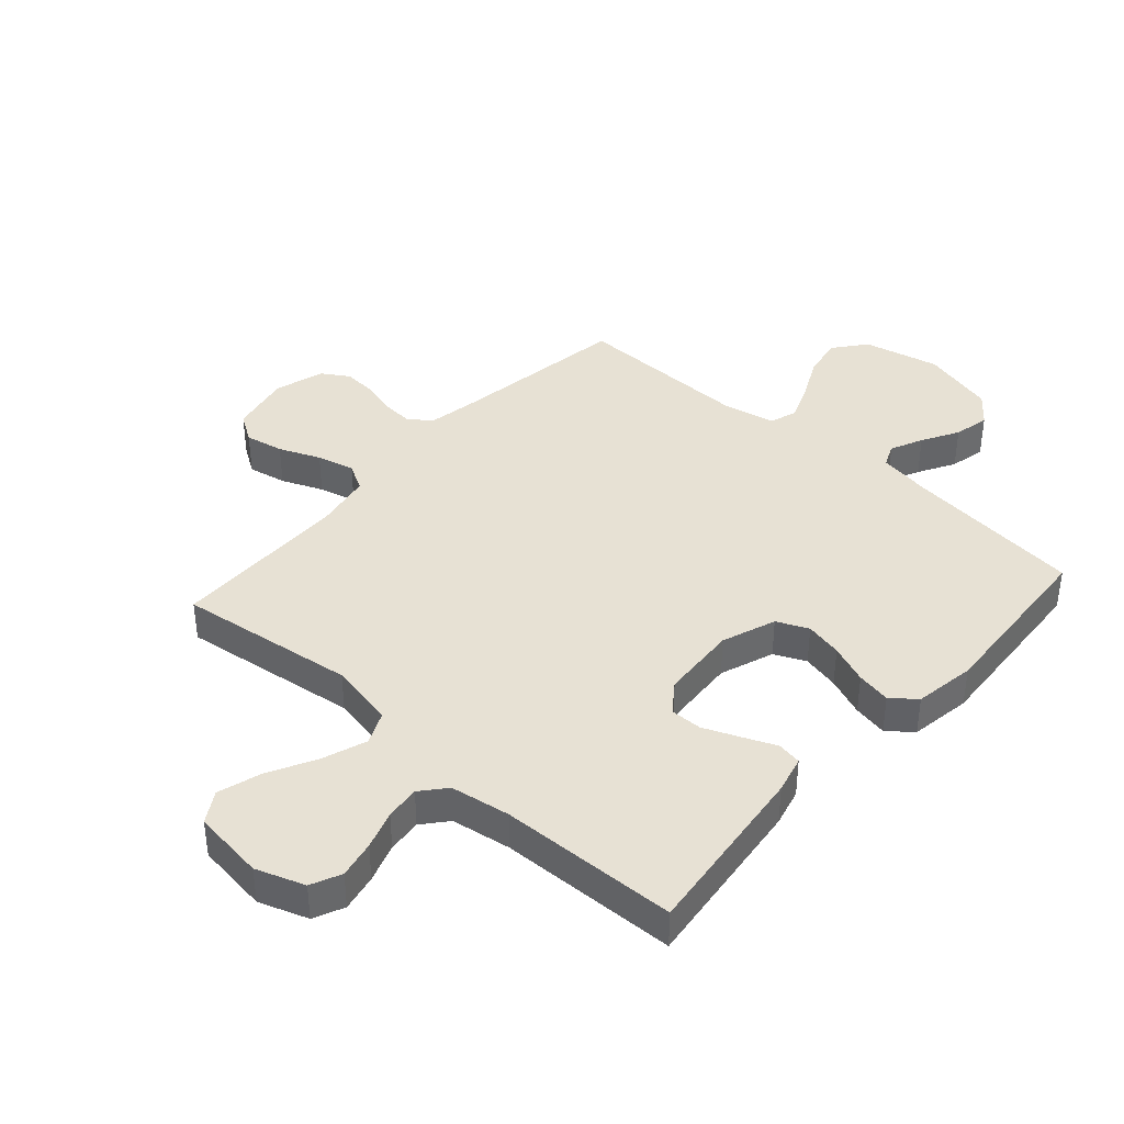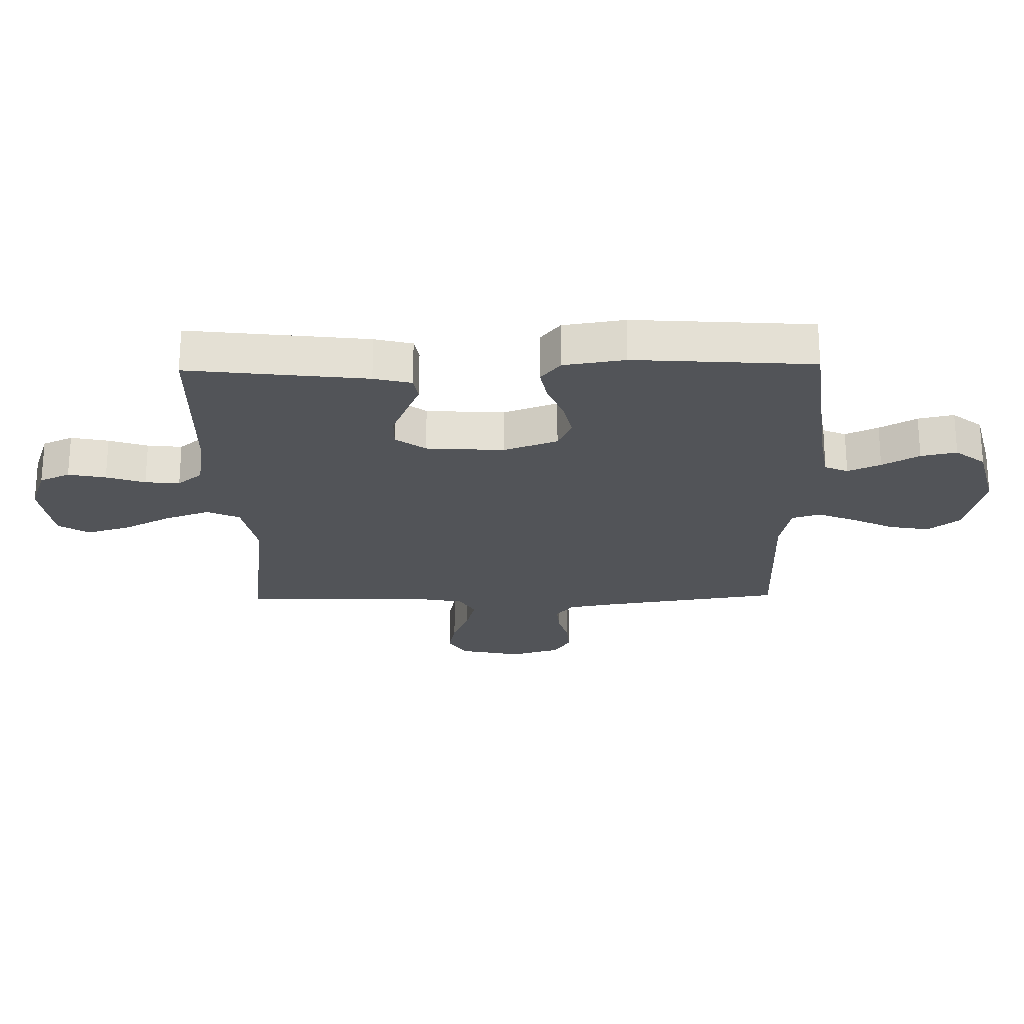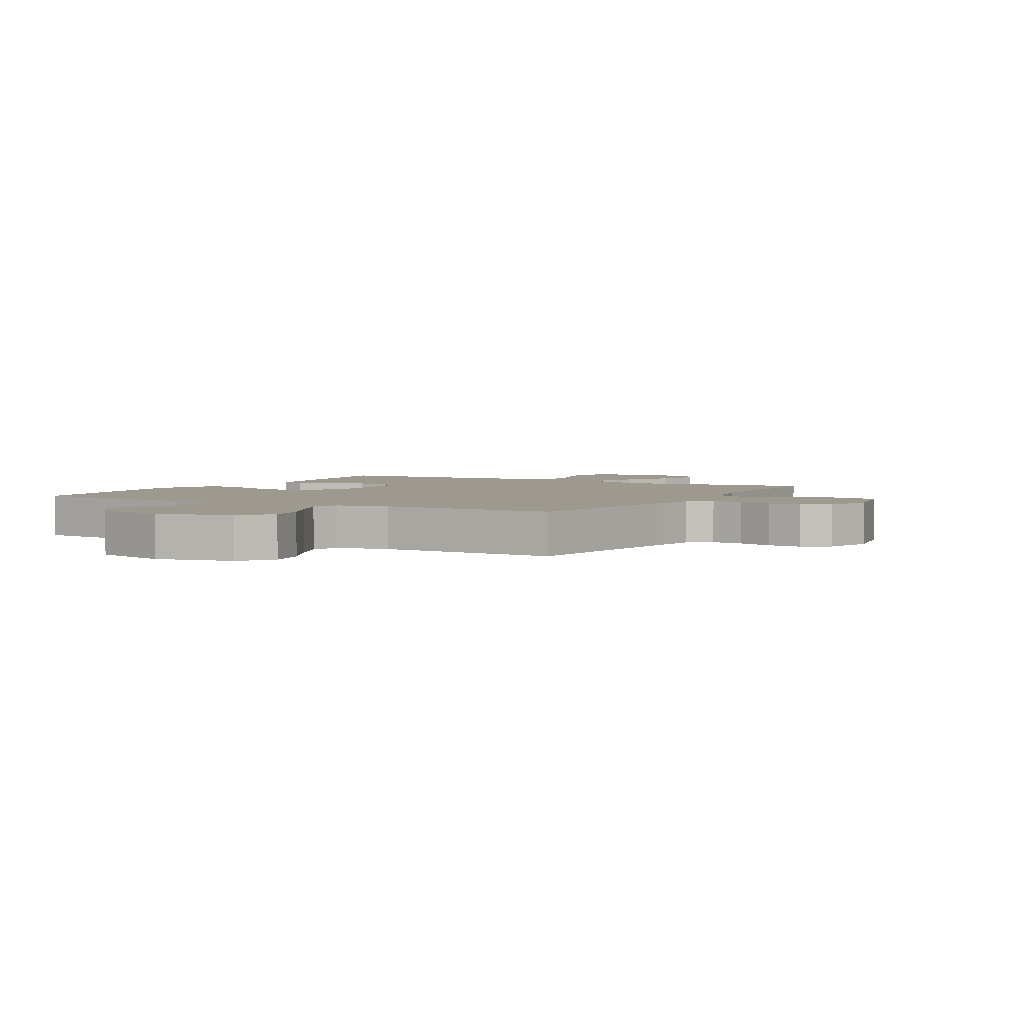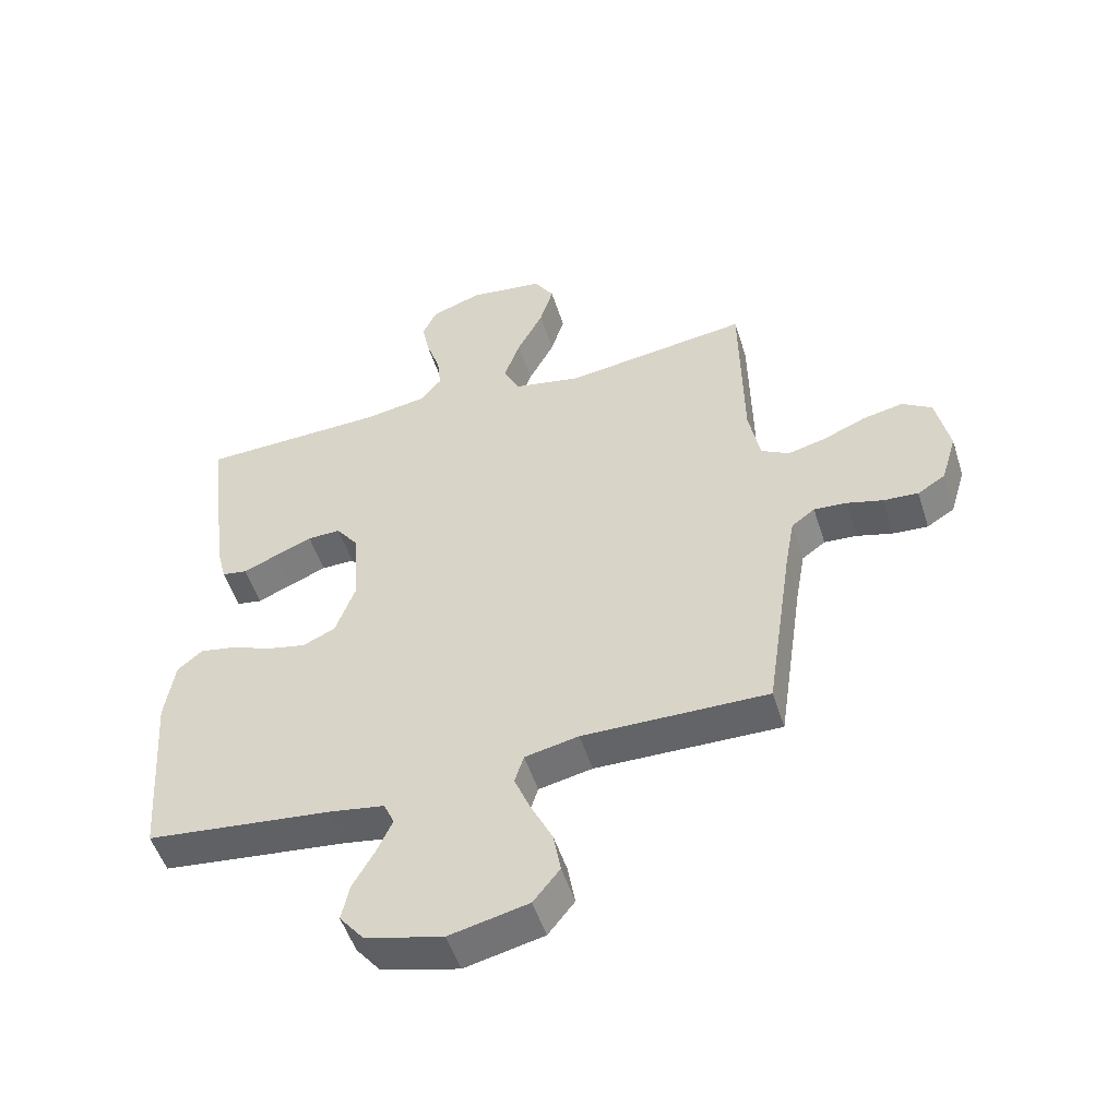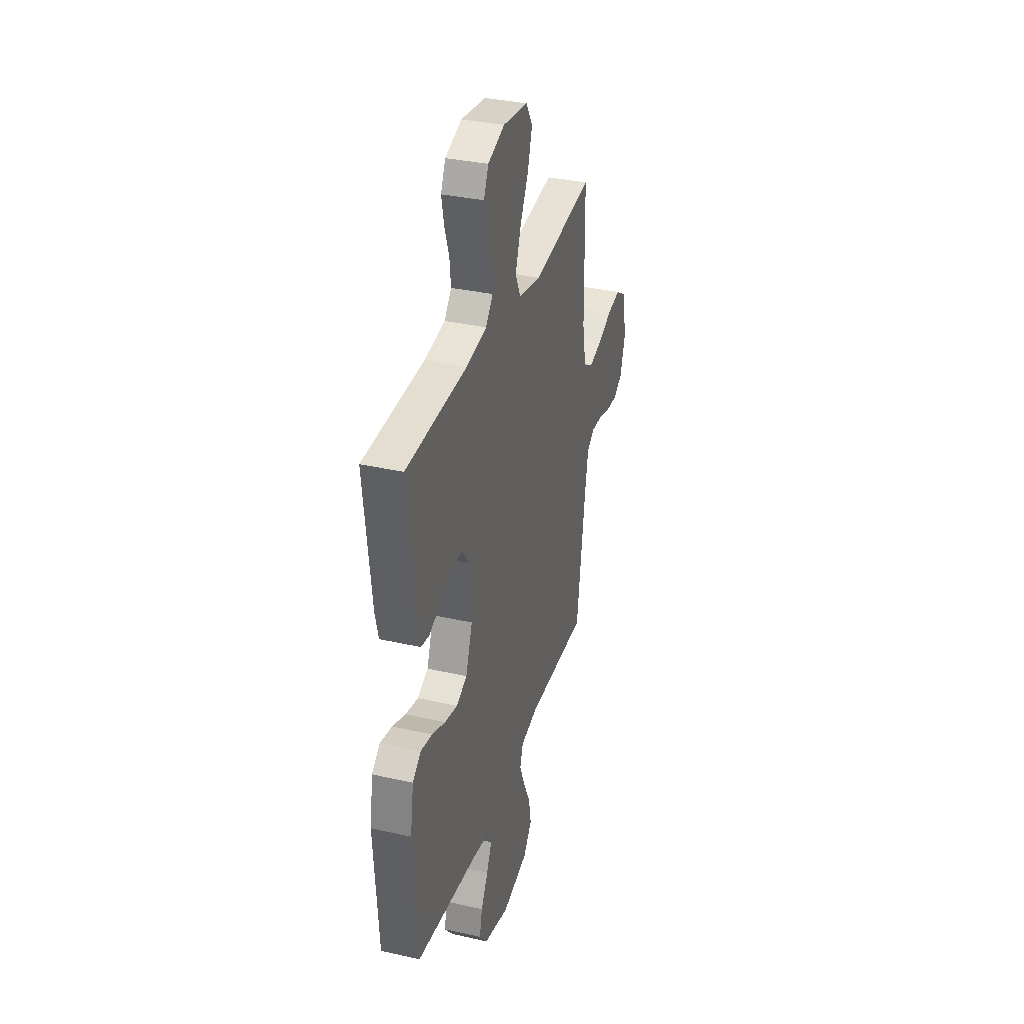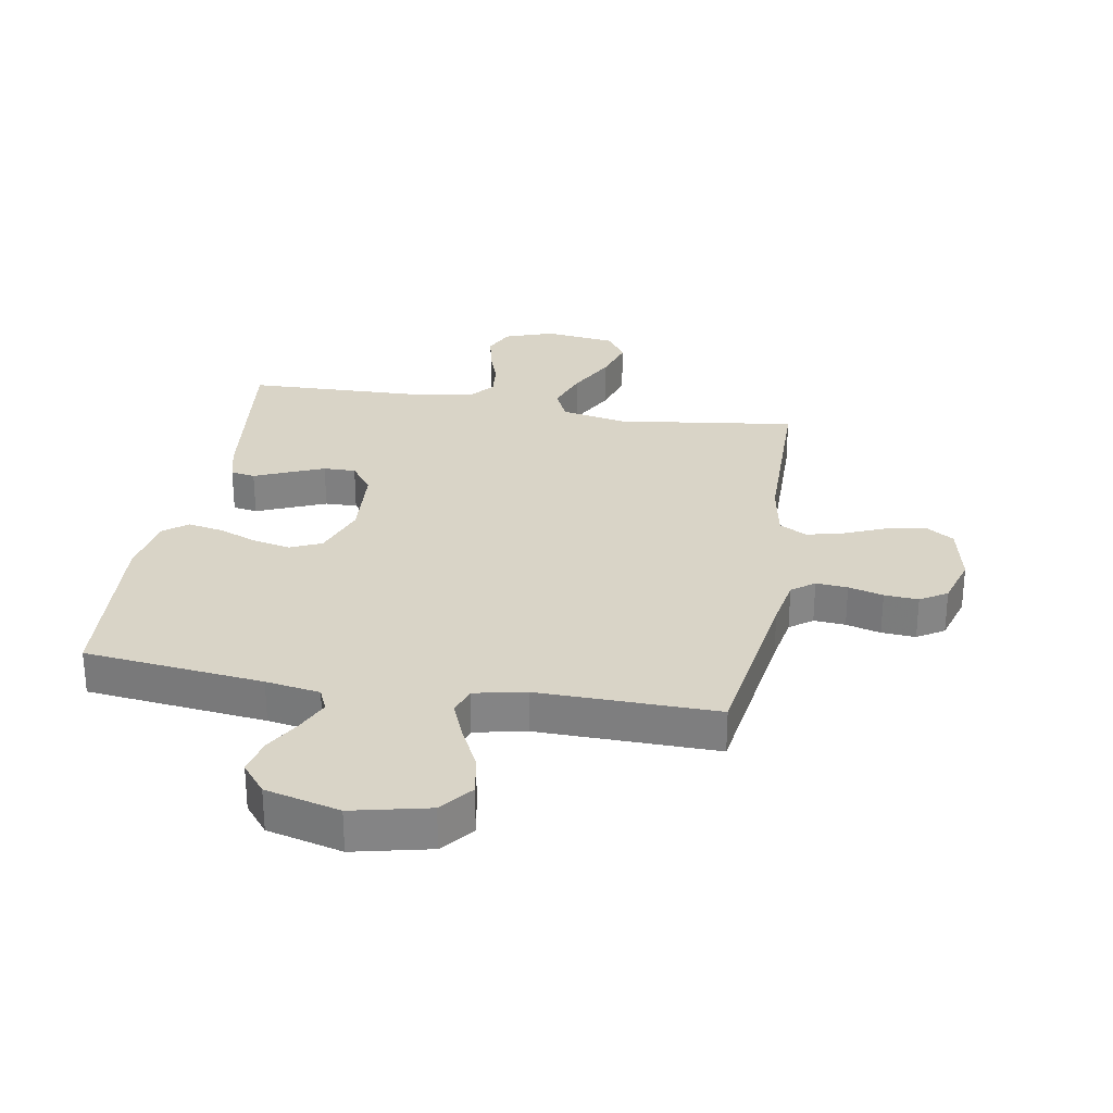
<metadata>
{"format":"obj","ext":"obj","renderer":"f3d","projection":"perspective","resolution":1024,"background":"white","views":[{"elev":39.6,"azim":41.8,"up":"+Y"},{"elev":-23.1,"azim":91.2,"up":"+Y"},{"elev":3.3,"azim":-150.5,"up":"+Y"},{"elev":-51.6,"azim":-162.5,"up":"+Z"},{"elev":34.3,"azim":107.0,"up":"+Z"},{"elev":28.7,"azim":-170.2,"up":"+Y"}]}
</metadata>
<code>
v -0.5 0.07 -0.5
v -0.544 0.07 -0.2
v -0.559 0.07 -0.116
v -0.597 0.07 -0.088
v -0.65 0.07 -0.092
v -0.708 0.07 -0.108
v -0.765 0.07 -0.112
v -0.81 0.07 -0.084
v -0.835 0.07 0
v -0.813 0.07 0.104
v -0.765 0.07 0.135
v -0.7 0.07 0.122
v -0.631 0.07 0.093
v -0.568 0.07 0.077
v -0.522 0.07 0.103
v -0.504 0.07 0.2
v -0.5 0.07 0.5
v -0.2 0.07 0.46
v -0.089 0.07 0.482
v -0.064 0.07 0.537
v -0.09 0.07 0.611
v -0.132 0.07 0.692
v -0.154 0.07 0.765
v -0.122 0.07 0.817
v 0 0.07 0.833
v 0.082 0.07 0.804
v 0.105 0.07 0.753
v 0.092 0.07 0.69
v 0.07 0.07 0.625
v 0.064 0.07 0.567
v 0.099 0.07 0.525
v 0.2 0.07 0.509
v 0.5 0.07 0.5
v 0.464 0.07 0.2
v 0.448 0.07 0.137
v 0.407 0.07 0.13
v 0.351 0.07 0.154
v 0.291 0.07 0.179
v 0.237 0.07 0.18
v 0.2 0.07 0.13
v 0.191 0.07 0
v 0.224 0.07 -0.091
v 0.277 0.07 -0.115
v 0.34 0.07 -0.101
v 0.406 0.07 -0.075
v 0.464 0.07 -0.064
v 0.505 0.07 -0.097
v 0.521 0.07 -0.2
v 0.5 0.07 -0.5
v 0.2 0.07 -0.534
v 0.109 0.07 -0.549
v 0.092 0.07 -0.588
v 0.117 0.07 -0.643
v 0.152 0.07 -0.705
v 0.165 0.07 -0.765
v 0.125 0.07 -0.815
v 0 0.07 -0.847
v -0.128 0.07 -0.818
v -0.171 0.07 -0.764
v -0.159 0.07 -0.696
v -0.124 0.07 -0.624
v -0.098 0.07 -0.56
v -0.113 0.07 -0.513
v -0.2 0.07 -0.495
v -0.5 0 -0.5
v -0.544 0 -0.2
v -0.559 0 -0.116
v -0.597 0 -0.088
v -0.65 0 -0.092
v -0.708 0 -0.108
v -0.765 0 -0.112
v -0.81 0 -0.084
v -0.835 0 0
v -0.813 0 0.104
v -0.765 0 0.135
v -0.7 0 0.122
v -0.631 0 0.093
v -0.568 0 0.077
v -0.522 0 0.103
v -0.504 0 0.2
v -0.5 0 0.5
v -0.2 0 0.46
v -0.089 0 0.482
v -0.064 0 0.537
v -0.09 0 0.611
v -0.132 0 0.692
v -0.154 0 0.765
v -0.122 0 0.817
v 0 0 0.833
v 0.082 0 0.804
v 0.105 0 0.753
v 0.092 0 0.69
v 0.07 0 0.625
v 0.064 0 0.567
v 0.099 0 0.525
v 0.2 0 0.509
v 0.5 0 0.5
v 0.464 0 0.2
v 0.448 0 0.137
v 0.407 0 0.13
v 0.351 0 0.154
v 0.291 0 0.179
v 0.237 0 0.18
v 0.2 0 0.13
v 0.191 0 0
v 0.224 0 -0.091
v 0.277 0 -0.115
v 0.34 0 -0.101
v 0.406 0 -0.075
v 0.464 0 -0.064
v 0.505 0 -0.097
v 0.521 0 -0.2
v 0.5 0 -0.5
v 0.2 0 -0.534
v 0.109 0 -0.549
v 0.092 0 -0.588
v 0.117 0 -0.643
v 0.152 0 -0.705
v 0.165 0 -0.765
v 0.125 0 -0.815
v 0 0 -0.847
v -0.128 0 -0.818
v -0.171 0 -0.764
v -0.159 0 -0.696
v -0.124 0 -0.624
v -0.098 0 -0.56
v -0.113 0 -0.513
v -0.2 0 -0.495
f 59 60 61
f 58 59 61
f 57 58 61
f 56 57 61
f 55 56 61
f 54 55 61
f 53 54 61
f 52 53 61 62
f 51 52 62 63
f 48 49 50
f 47 48 50
f 46 47 50
f 45 46 50
f 44 45 50
f 51 63 64
f 50 51 64
f 44 50 64
f 43 44 64
f 35 36 37
f 34 35 37
f 33 34 37
f 32 33 37
f 31 32 37 38
f 30 31 38 39
f 27 28 29
f 26 27 29
f 25 26 29
f 24 25 29
f 23 24 29
f 22 23 29
f 21 22 29
f 20 21 29 30
f 30 39 40
f 20 30 40
f 19 20 40
f 16 17 18
f 19 40 41
f 18 19 41
f 16 18 41
f 15 16 41
f 11 12 13
f 10 11 13
f 9 10 13
f 8 9 13
f 7 8 13
f 6 7 13
f 5 6 13
f 4 5 13 14
f 64 1 2
f 43 64 2
f 42 43 2
f 15 41 42
f 14 15 42
f 4 14 42
f 3 4 42
f 2 3 42
f 125 124 123
f 125 123 122
f 125 122 121
f 125 121 120
f 125 120 119
f 125 119 118
f 125 118 117
f 126 125 117 116
f 127 126 116 115
f 114 113 112
f 114 112 111
f 114 111 110
f 114 110 109
f 114 109 108
f 128 127 115
f 128 115 114
f 128 114 108
f 128 108 107
f 101 100 99
f 101 99 98
f 101 98 97
f 101 97 96
f 102 101 96 95
f 103 102 95 94
f 93 92 91
f 93 91 90
f 93 90 89
f 93 89 88
f 93 88 87
f 93 87 86
f 93 86 85
f 94 93 85 84
f 104 103 94
f 104 94 84
f 104 84 83
f 82 81 80
f 105 104 83
f 105 83 82
f 105 82 80
f 105 80 79
f 77 76 75
f 77 75 74
f 77 74 73
f 77 73 72
f 77 72 71
f 77 71 70
f 77 70 69
f 78 77 69 68
f 66 65 128
f 66 128 107
f 66 107 106
f 106 105 79
f 106 79 78
f 106 78 68
f 106 68 67
f 106 67 66
f 1 65 66 2
f 2 66 67 3
f 3 67 68 4
f 4 68 69 5
f 5 69 70 6
f 6 70 71 7
f 7 71 72 8
f 8 72 73 9
f 9 73 74 10
f 10 74 75 11
f 11 75 76 12
f 12 76 77 13
f 13 77 78 14
f 14 78 79 15
f 15 79 80 16
f 16 80 81 17
f 17 81 82 18
f 18 82 83 19
f 19 83 84 20
f 20 84 85 21
f 21 85 86 22
f 22 86 87 23
f 23 87 88 24
f 24 88 89 25
f 25 89 90 26
f 26 90 91 27
f 27 91 92 28
f 28 92 93 29
f 29 93 94 30
f 30 94 95 31
f 31 95 96 32
f 32 96 97 33
f 33 97 98 34
f 34 98 99 35
f 35 99 100 36
f 36 100 101 37
f 37 101 102 38
f 38 102 103 39
f 39 103 104 40
f 40 104 105 41
f 41 105 106 42
f 42 106 107 43
f 43 107 108 44
f 44 108 109 45
f 45 109 110 46
f 46 110 111 47
f 47 111 112 48
f 48 112 113 49
f 49 113 114 50
f 50 114 115 51
f 51 115 116 52
f 52 116 117 53
f 53 117 118 54
f 54 118 119 55
f 55 119 120 56
f 56 120 121 57
f 57 121 122 58
f 58 122 123 59
f 59 123 124 60
f 60 124 125 61
f 61 125 126 62
f 62 126 127 63
f 63 127 128 64
f 64 128 65 1

</code>
